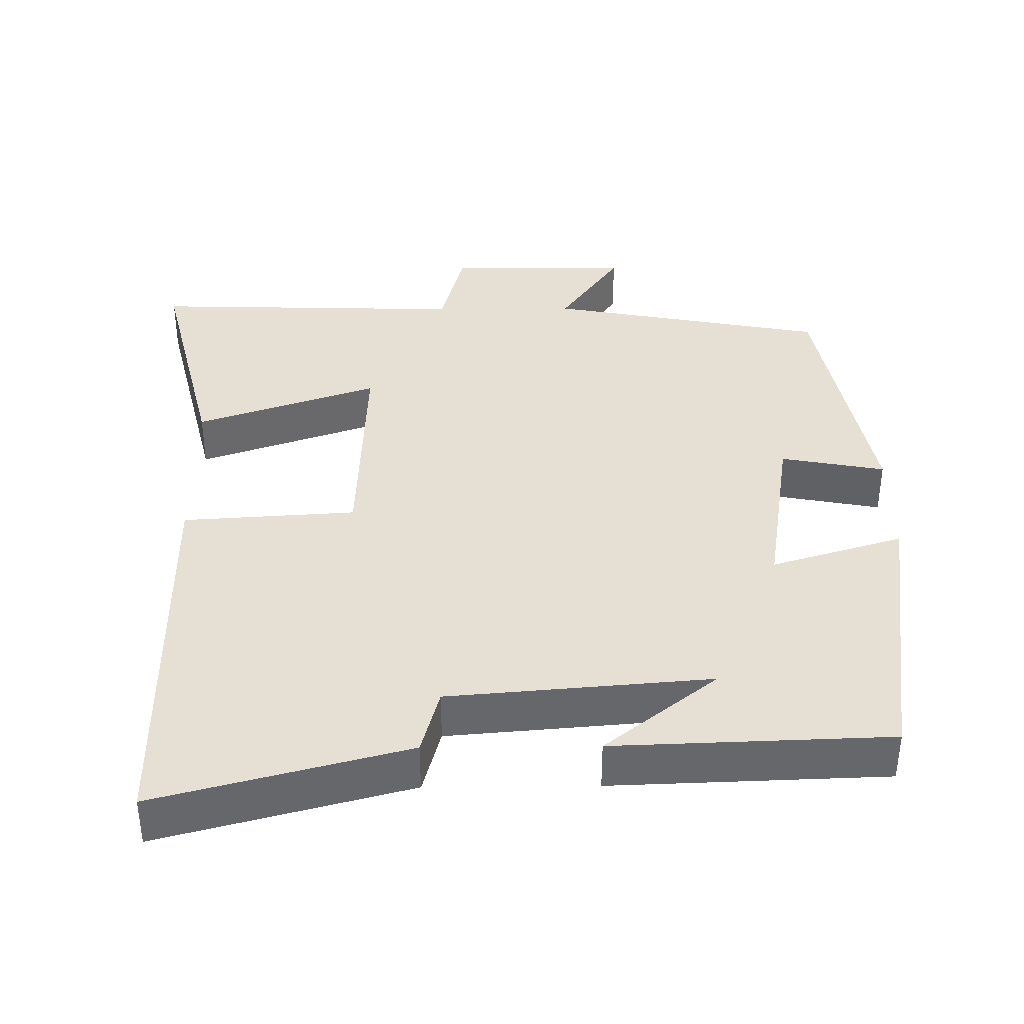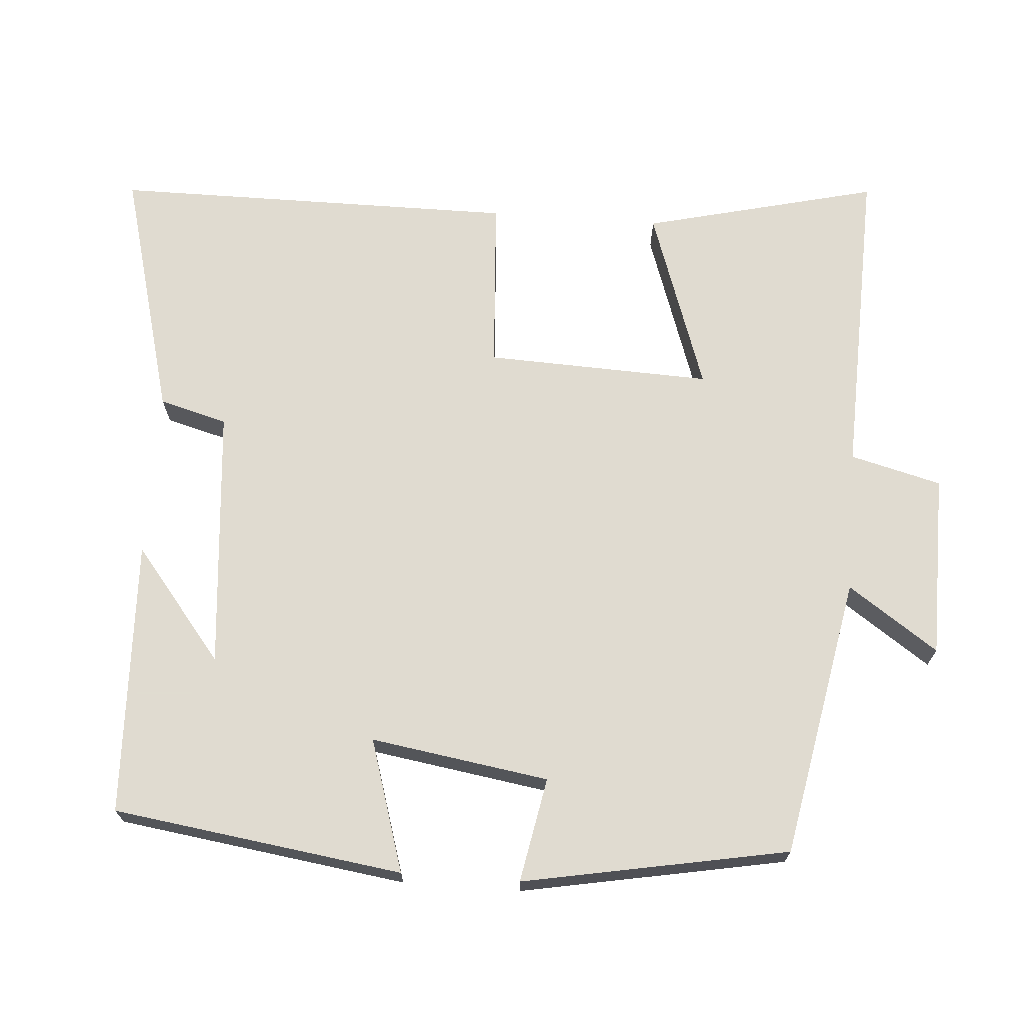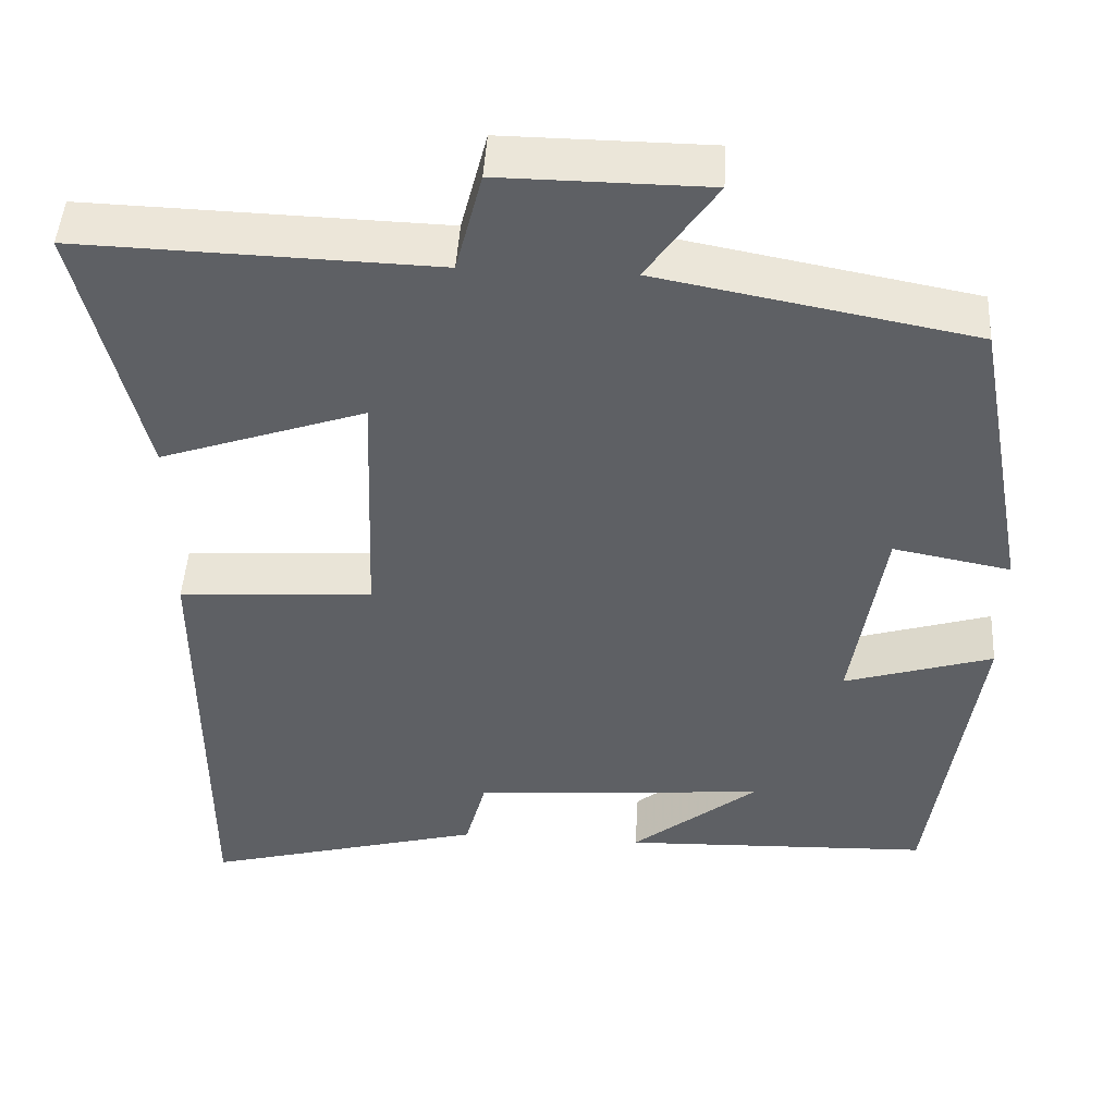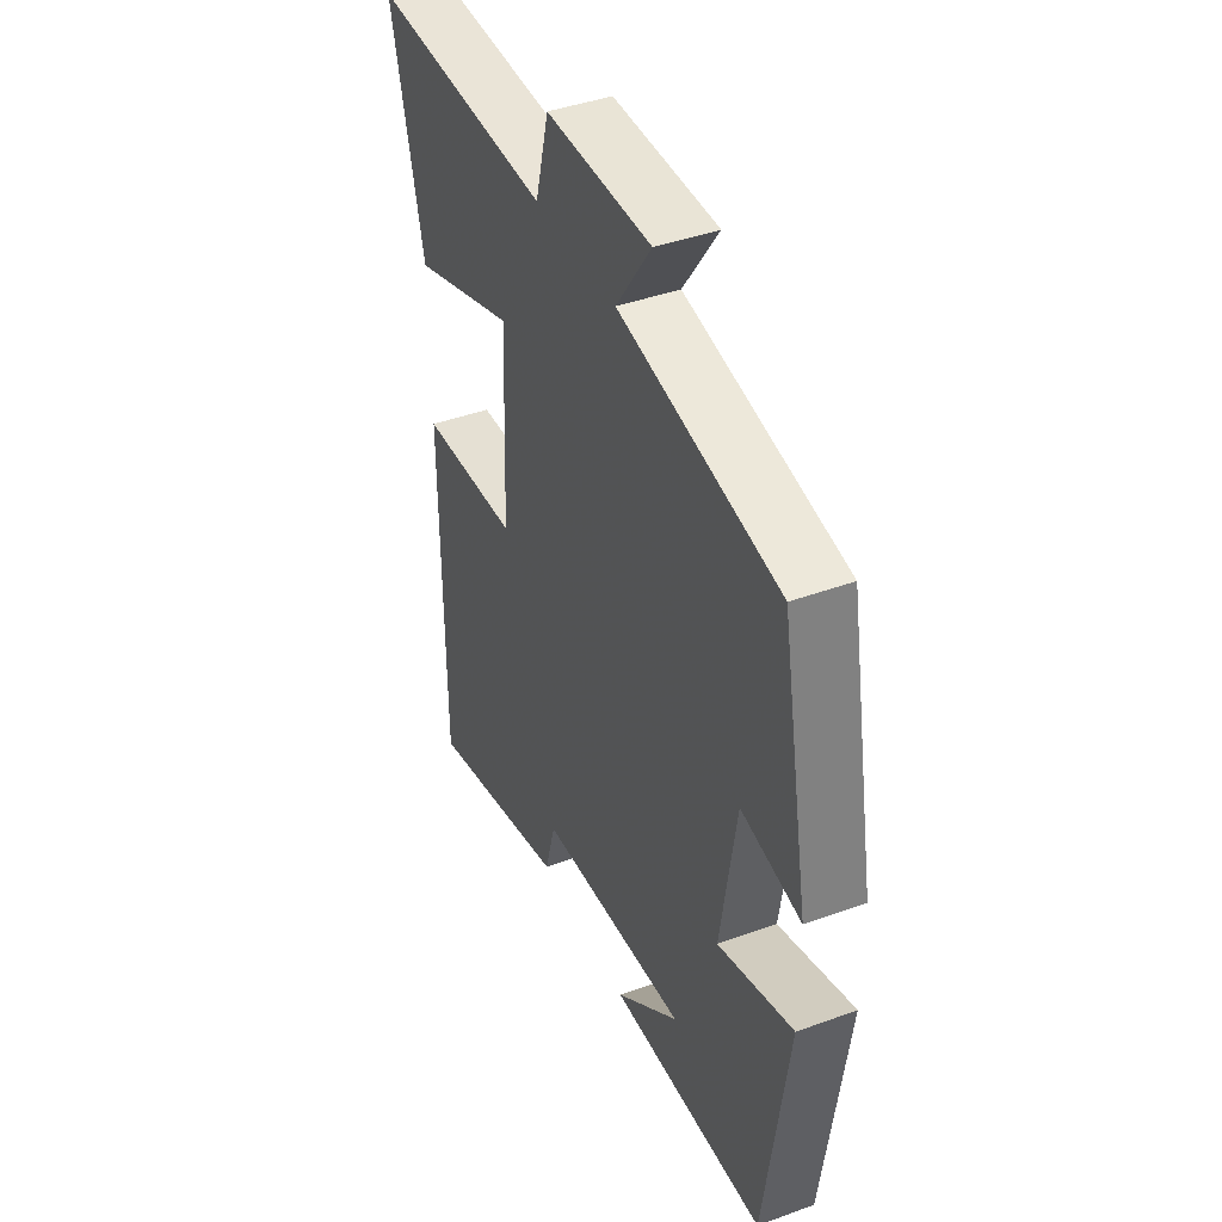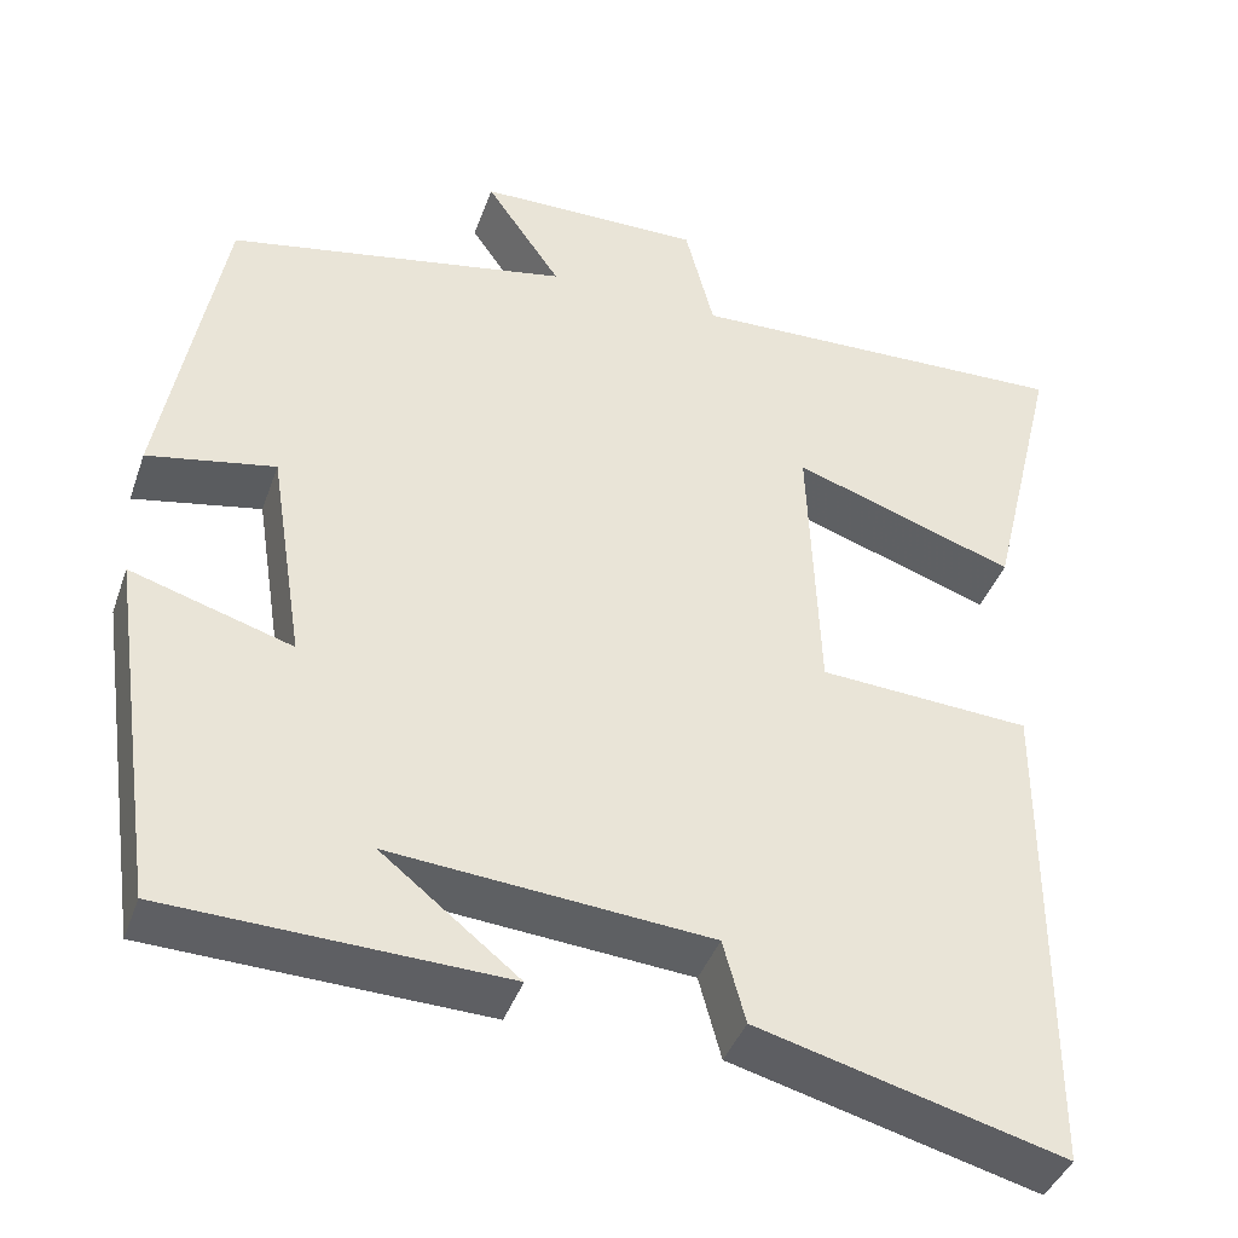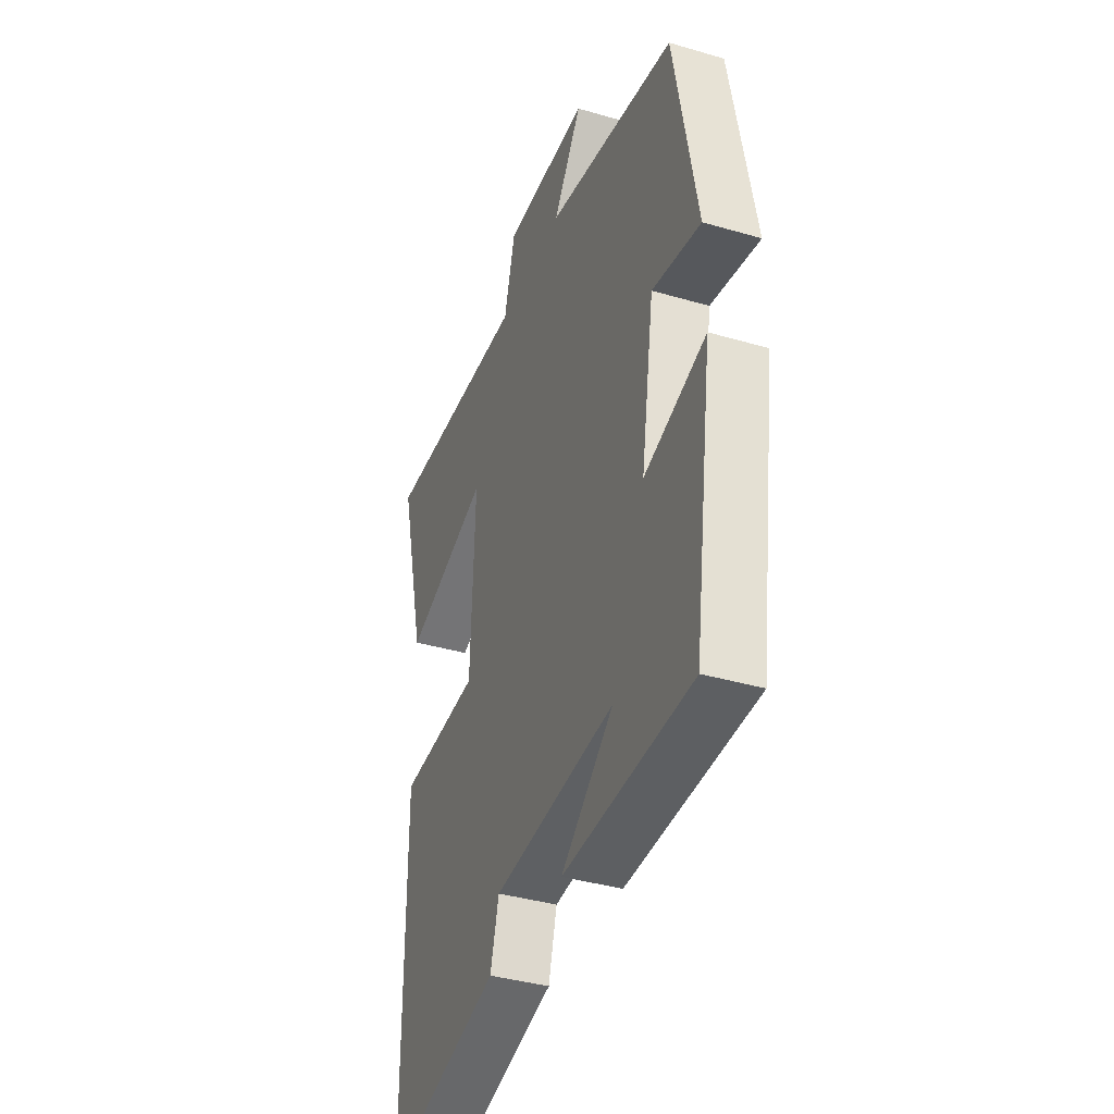
<metadata>
{"format":"obj","ext":"obj","renderer":"f3d","projection":"perspective","resolution":1024,"background":"white","views":[{"elev":38.2,"azim":179.4,"up":"+Y"},{"elev":69.8,"azim":-85.8,"up":"+Y"},{"elev":46.8,"azim":-176.6,"up":"+Z"},{"elev":41.9,"azim":-113.7,"up":"+Z"},{"elev":-40.8,"azim":-18.6,"up":"+Z"},{"elev":-38.0,"azim":-110.4,"up":"+Z"}]}
</metadata>
<code>
v -0.444 0.07 -0.487
v -0.5 0.07 -0.093
v -0.32 0.07 -0.148
v -0.358 0.07 0.094
v -0.5 0.07 0.067
v -0.433 0.07 0.428
v -0.052 0.07 0.5
v -0.136 0.07 0.622
v 0.114 0.07 0.624
v 0.146 0.07 0.5
v 0.577 0.07 0.513
v 0.5 0.07 0.195
v 0.252 0.07 0.28
v 0.264 0.07 -0.026
v 0.5 0.07 -0.041
v 0.499 0.07 -0.59
v 0.159 0.07 -0.5
v 0.134 0.07 -0.408
v -0.222 0.07 -0.378
v -0.069 0.07 -0.5
v -0.444 0 -0.487
v -0.5 0 -0.093
v -0.32 0 -0.148
v -0.358 0 0.094
v -0.5 0 0.067
v -0.433 0 0.428
v -0.052 0 0.5
v -0.136 0 0.622
v 0.114 0 0.624
v 0.146 0 0.5
v 0.577 0 0.513
v 0.5 0 0.195
v 0.252 0 0.28
v 0.264 0 -0.026
v 0.5 0 -0.041
v 0.499 0 -0.59
v 0.159 0 -0.5
v 0.134 0 -0.408
v -0.222 0 -0.378
v -0.069 0 -0.5
f 19 20 1
f 16 17 18
f 15 16 18
f 14 15 18
f 13 14 18 19
f 10 11 12 13
f 10 13 19 1
f 7 8 9 10
f 6 7 10
f 5 6 10
f 4 5 10
f 3 4 10
f 1 2 3
f 1 3 10
f 21 40 39
f 38 37 36
f 38 36 35
f 38 35 34
f 39 38 34 33
f 33 32 31 30
f 21 39 33 30
f 30 29 28 27
f 30 27 26
f 30 26 25
f 30 25 24
f 30 24 23
f 23 22 21
f 30 23 21
f 1 21 22 2
f 2 22 23 3
f 3 23 24 4
f 4 24 25 5
f 5 25 26 6
f 6 26 27 7
f 7 27 28 8
f 8 28 29 9
f 9 29 30 10
f 10 30 31 11
f 11 31 32 12
f 12 32 33 13
f 13 33 34 14
f 14 34 35 15
f 15 35 36 16
f 16 36 37 17
f 17 37 38 18
f 18 38 39 19
f 19 39 40 20
f 20 40 21 1

</code>
